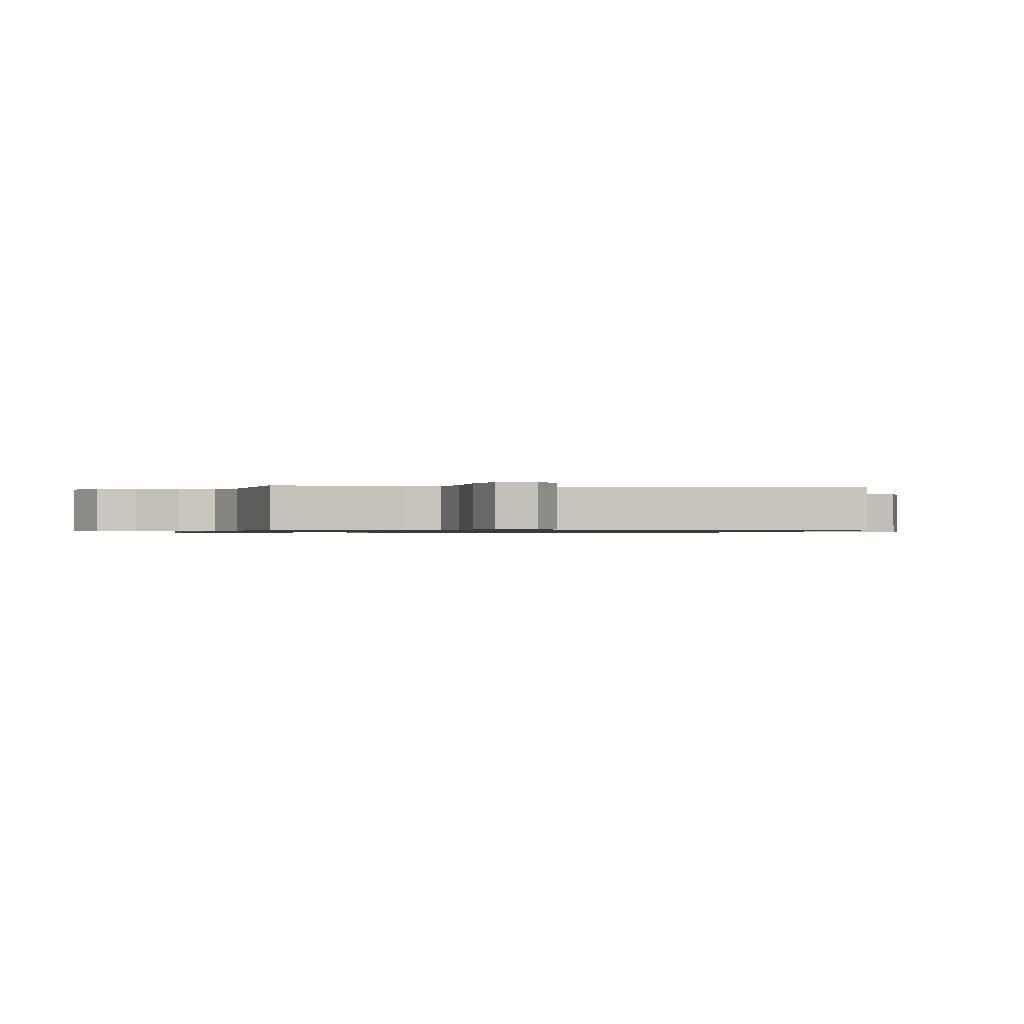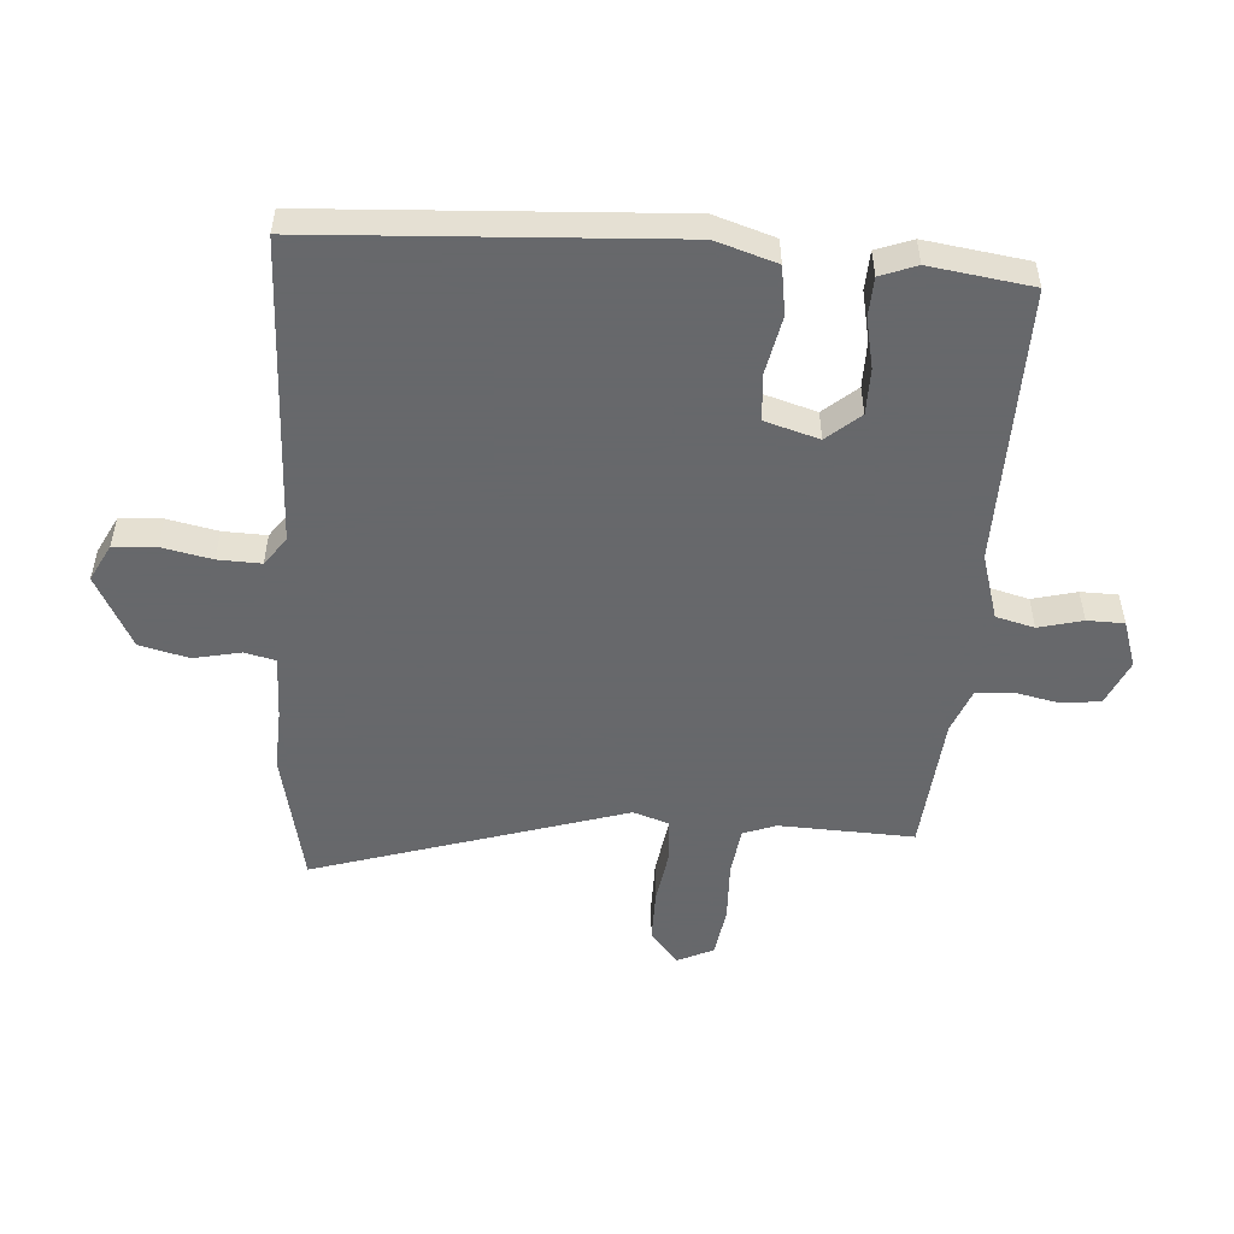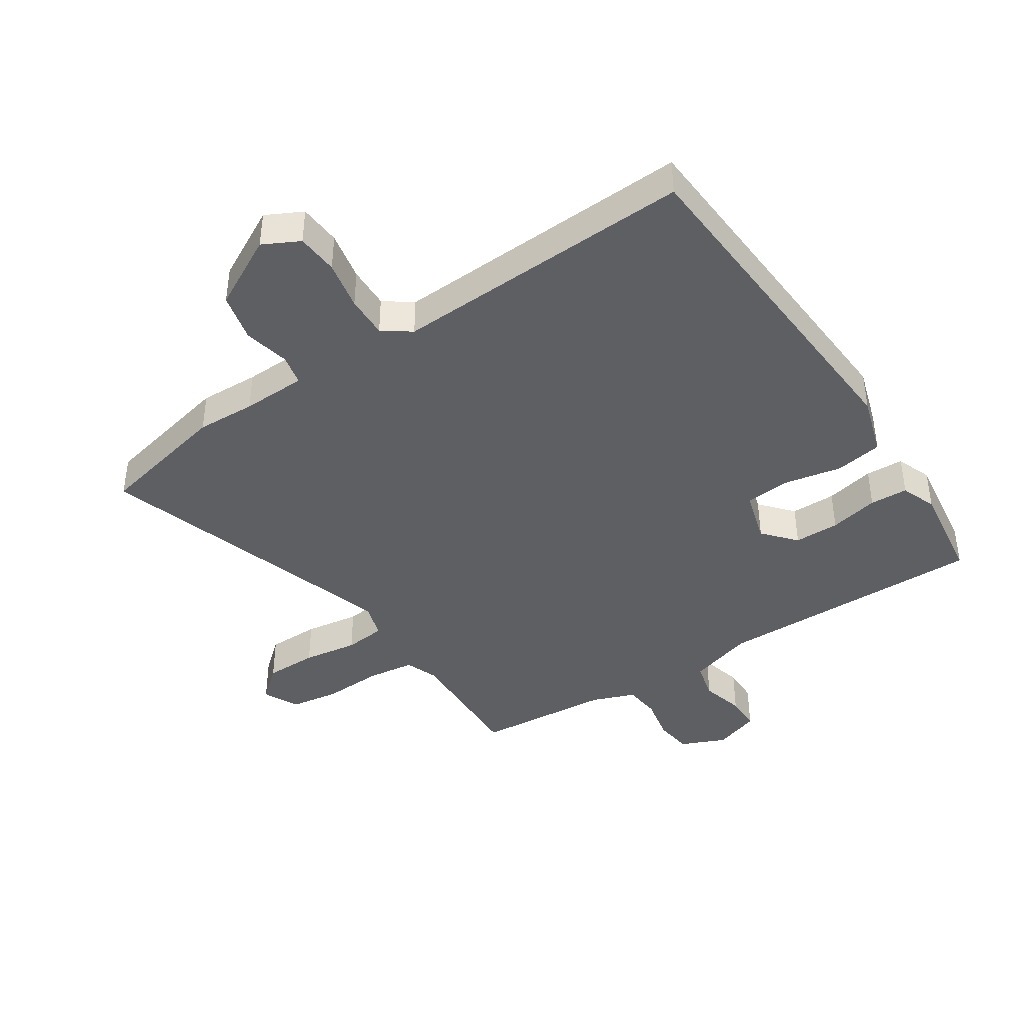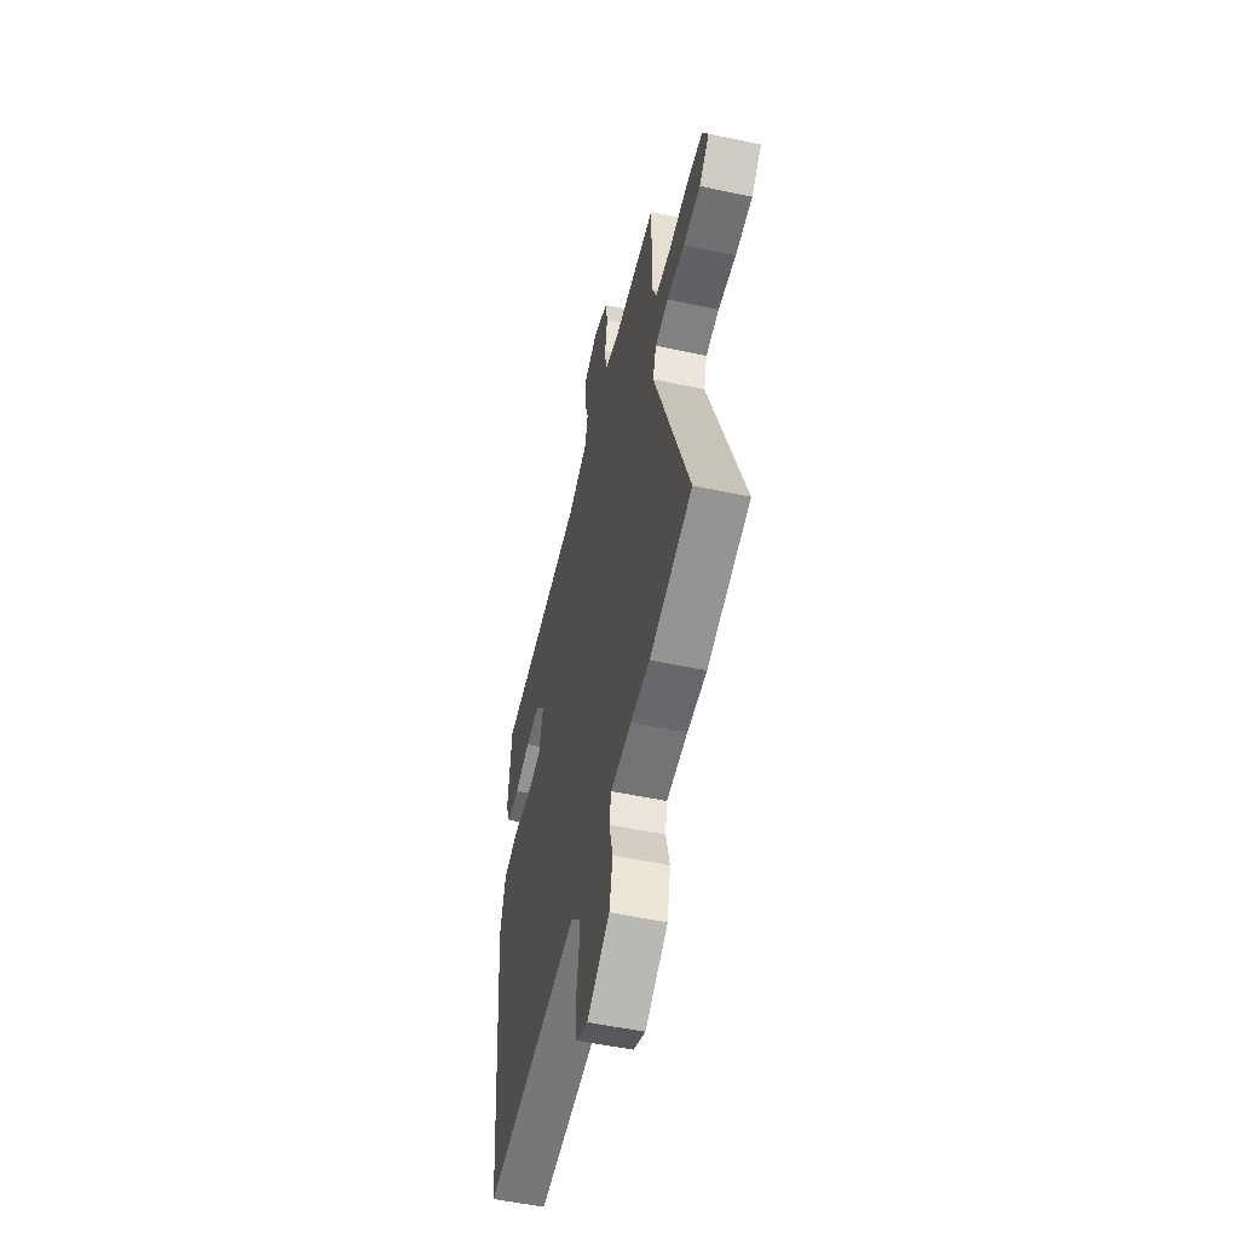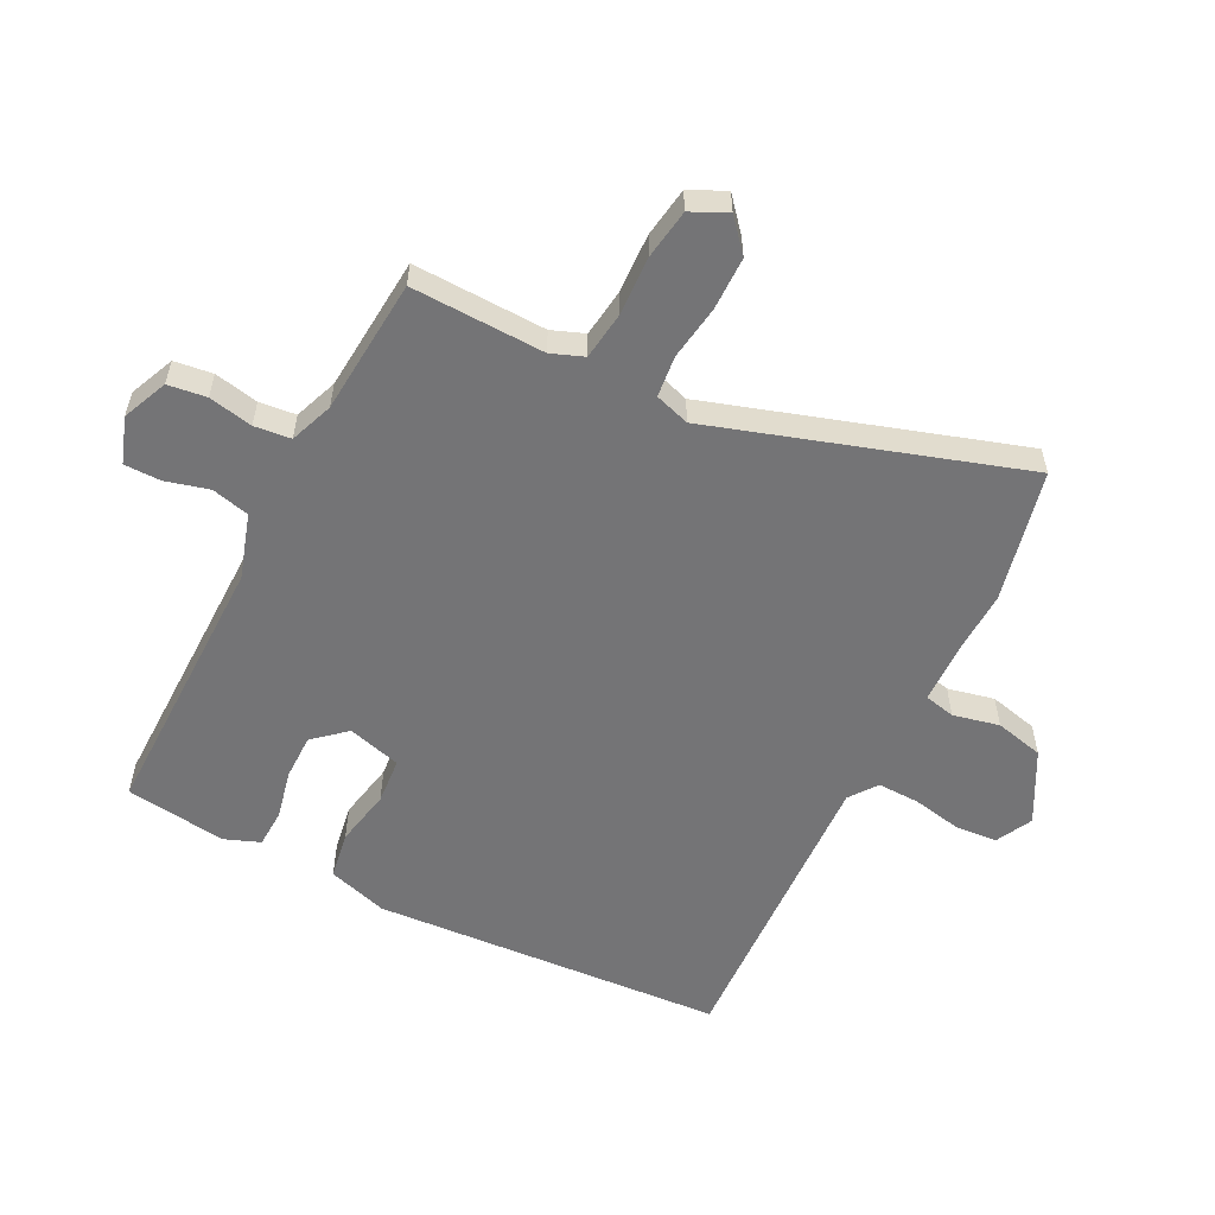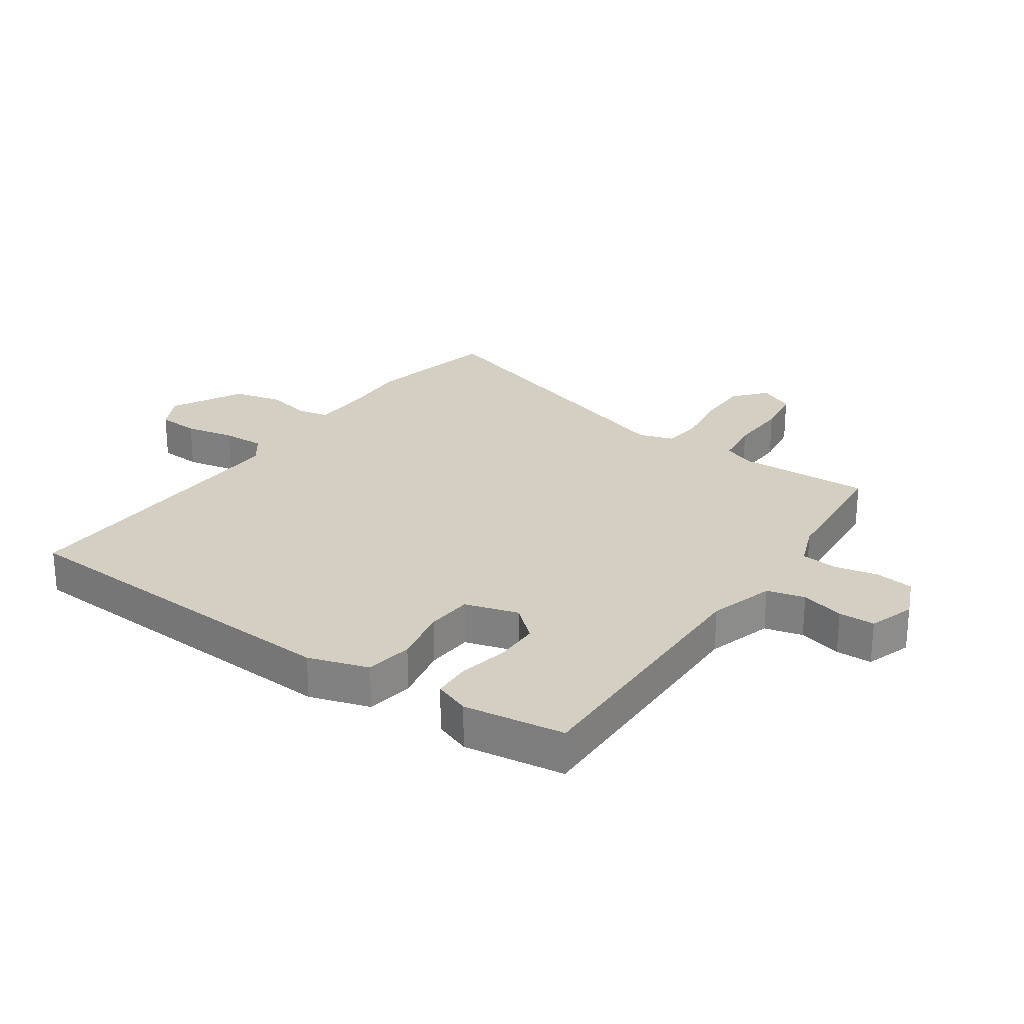
<metadata>
{"format":"obj","ext":"obj","renderer":"f3d","projection":"perspective","resolution":1024,"background":"white","views":[{"elev":-0.8,"azim":72.7,"up":"+Y"},{"elev":-52.3,"azim":-96.0,"up":"+Y"},{"elev":-41.7,"azim":-148.2,"up":"+Y"},{"elev":-53.0,"azim":77.1,"up":"+Z"},{"elev":-56.3,"azim":61.6,"up":"+Y"},{"elev":25.7,"azim":-57.2,"up":"+Y"}]}
</metadata>
<code>
v 0.499 0.07 0.49
v 0.498 0.07 0.271
v 0.52 0.07 0.218
v 0.599 0.07 0.21
v 0.697 0.07 0.217
v 0.779 0.07 0.207
v 0.809 0.07 0.149
v 0.757 0.07 0.102
v 0.67 0.07 0.099
v 0.579 0.07 0.11
v 0.511 0.07 0.101
v 0.494 0.07 0.043
v 0.669 0.07 -0.457
v 0.452 0.07 -0.512
v 0.354 0.07 -0.511
v 0.248 0.07 -0.517
v 0.238 0.07 -0.568
v 0.257 0.07 -0.644
v 0.24 0.07 -0.725
v 0.124 0.07 -0.791
v 0.063 0.07 -0.762
v 0.056 0.07 -0.693
v 0.07 0.07 -0.611
v 0.07 0.07 -0.541
v 0.023 0.07 -0.509
v -0.475 0.07 -0.545
v -0.528 0.07 0.035
v -0.5 0.07 0.135
v -0.422 0.07 0.15
v -0.327 0.07 0.134
v -0.251 0.07 0.142
v -0.228 0.07 0.231
v -0.276 0.07 0.283
v -0.351 0.07 0.281
v -0.432 0.07 0.261
v -0.495 0.07 0.262
v -0.519 0.07 0.32
v -0.501 0.07 0.487
v -0.051 0.07 0.495
v 0.055 0.07 0.531
v 0.069 0.07 0.594
v 0.048 0.07 0.665
v 0.047 0.07 0.725
v 0.122 0.07 0.753
v 0.197 0.07 0.723
v 0.207 0.07 0.66
v 0.194 0.07 0.587
v 0.202 0.07 0.527
v 0.274 0.07 0.502
v 0.499 0 0.49
v 0.498 0 0.271
v 0.52 0 0.218
v 0.599 0 0.21
v 0.697 0 0.217
v 0.779 0 0.207
v 0.809 0 0.149
v 0.757 0 0.102
v 0.67 0 0.099
v 0.579 0 0.11
v 0.511 0 0.101
v 0.494 0 0.043
v 0.669 0 -0.457
v 0.452 0 -0.512
v 0.354 0 -0.511
v 0.248 0 -0.517
v 0.238 0 -0.568
v 0.257 0 -0.644
v 0.24 0 -0.725
v 0.124 0 -0.791
v 0.063 0 -0.762
v 0.056 0 -0.693
v 0.07 0 -0.611
v 0.07 0 -0.541
v 0.023 0 -0.509
v -0.475 0 -0.545
v -0.528 0 0.035
v -0.5 0 0.135
v -0.422 0 0.15
v -0.327 0 0.134
v -0.251 0 0.142
v -0.228 0 0.231
v -0.276 0 0.283
v -0.351 0 0.281
v -0.432 0 0.261
v -0.495 0 0.262
v -0.519 0 0.32
v -0.501 0 0.487
v -0.051 0 0.495
v 0.055 0 0.531
v 0.069 0 0.594
v 0.048 0 0.665
v 0.047 0 0.725
v 0.122 0 0.753
v 0.197 0 0.723
v 0.207 0 0.66
v 0.194 0 0.587
v 0.202 0 0.527
v 0.274 0 0.502
f 44 45 46 47
f 44 47 48
f 41 42 43 44
f 40 41 44 48
f 39 40 48 49
f 37 38 39
f 34 35 36 37
f 33 34 37 39
f 32 33 39 49
f 27 28 29 30
f 25 26 27 30
f 24 25 30 31
f 20 21 22 23
f 20 23 24
f 17 18 19 20
f 16 17 20 24
f 12 13 14 15
f 12 15 16
f 11 12 16 24
f 7 8 9 10
f 7 10 11
f 4 5 6 7
f 3 4 7 11
f 2 3 11 24
f 24 31 32 49
f 1 2 24 49
f 96 95 94 93
f 97 96 93
f 93 92 91 90
f 97 93 90 89
f 98 97 89 88
f 88 87 86
f 86 85 84 83
f 88 86 83 82
f 98 88 82 81
f 79 78 77 76
f 79 76 75 74
f 80 79 74 73
f 72 71 70 69
f 73 72 69
f 69 68 67 66
f 73 69 66 65
f 64 63 62 61
f 65 64 61
f 73 65 61 60
f 59 58 57 56
f 60 59 56
f 56 55 54 53
f 60 56 53 52
f 73 60 52 51
f 98 81 80 73
f 98 73 51 50
f 1 50 51 2
f 2 51 52 3
f 3 52 53 4
f 4 53 54 5
f 5 54 55 6
f 6 55 56 7
f 7 56 57 8
f 8 57 58 9
f 9 58 59 10
f 10 59 60 11
f 11 60 61 12
f 12 61 62 13
f 13 62 63 14
f 14 63 64 15
f 15 64 65 16
f 16 65 66 17
f 17 66 67 18
f 18 67 68 19
f 19 68 69 20
f 20 69 70 21
f 21 70 71 22
f 22 71 72 23
f 23 72 73 24
f 24 73 74 25
f 25 74 75 26
f 26 75 76 27
f 27 76 77 28
f 28 77 78 29
f 29 78 79 30
f 30 79 80 31
f 31 80 81 32
f 32 81 82 33
f 33 82 83 34
f 34 83 84 35
f 35 84 85 36
f 36 85 86 37
f 37 86 87 38
f 38 87 88 39
f 39 88 89 40
f 40 89 90 41
f 41 90 91 42
f 42 91 92 43
f 43 92 93 44
f 44 93 94 45
f 45 94 95 46
f 46 95 96 47
f 47 96 97 48
f 48 97 98 49
f 49 98 50 1

</code>
